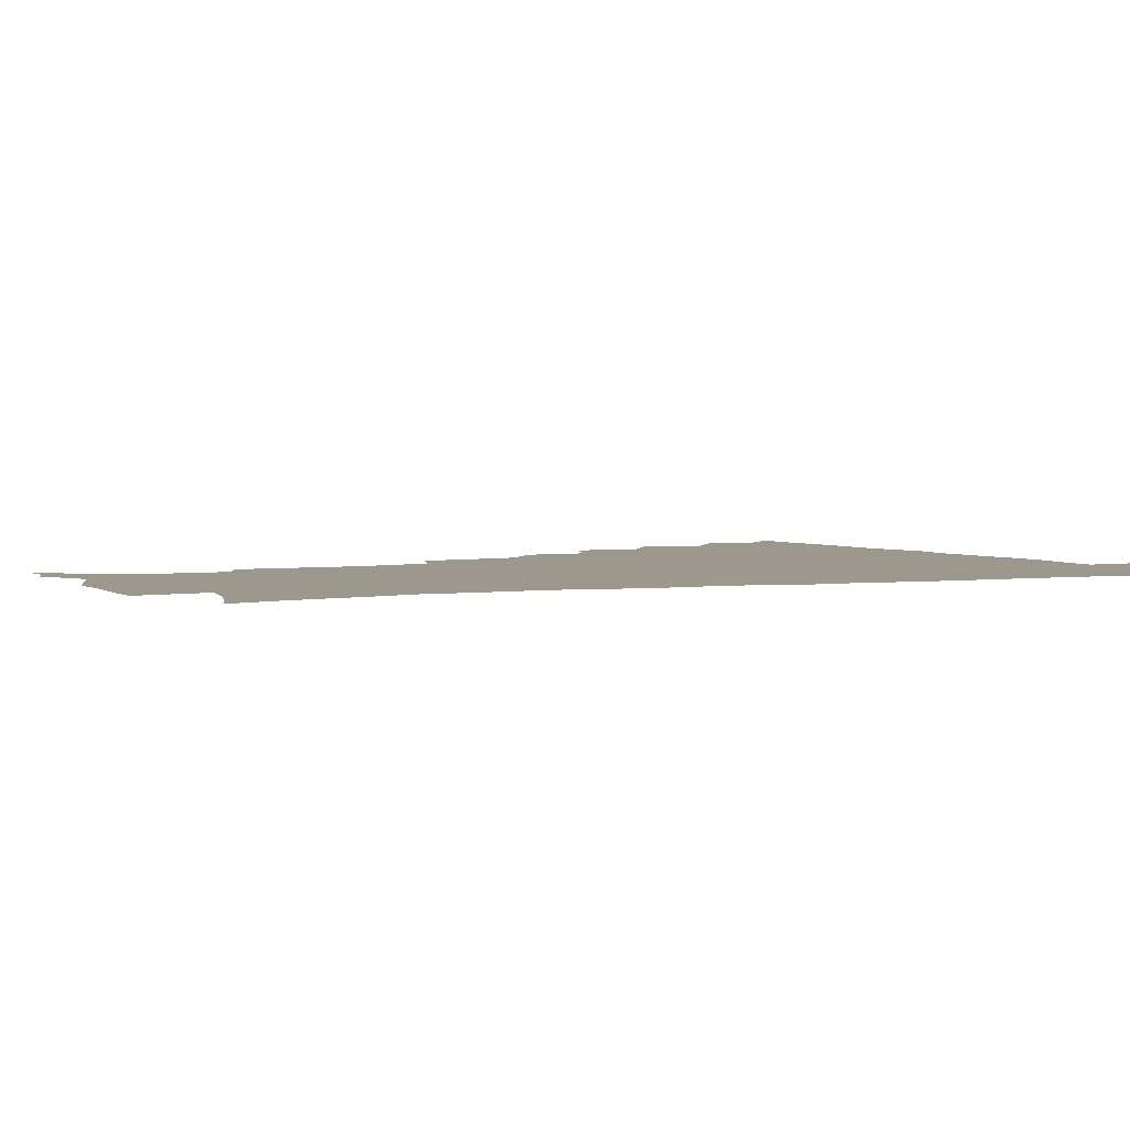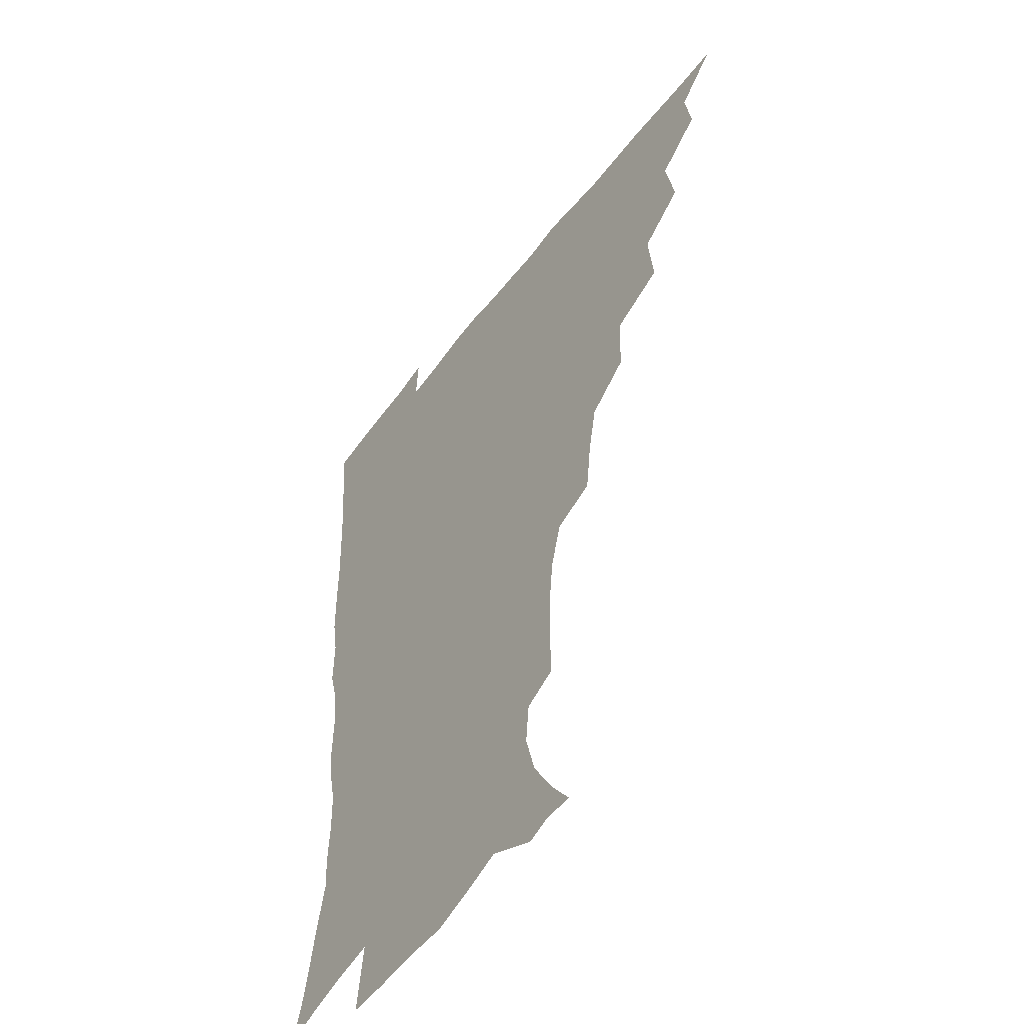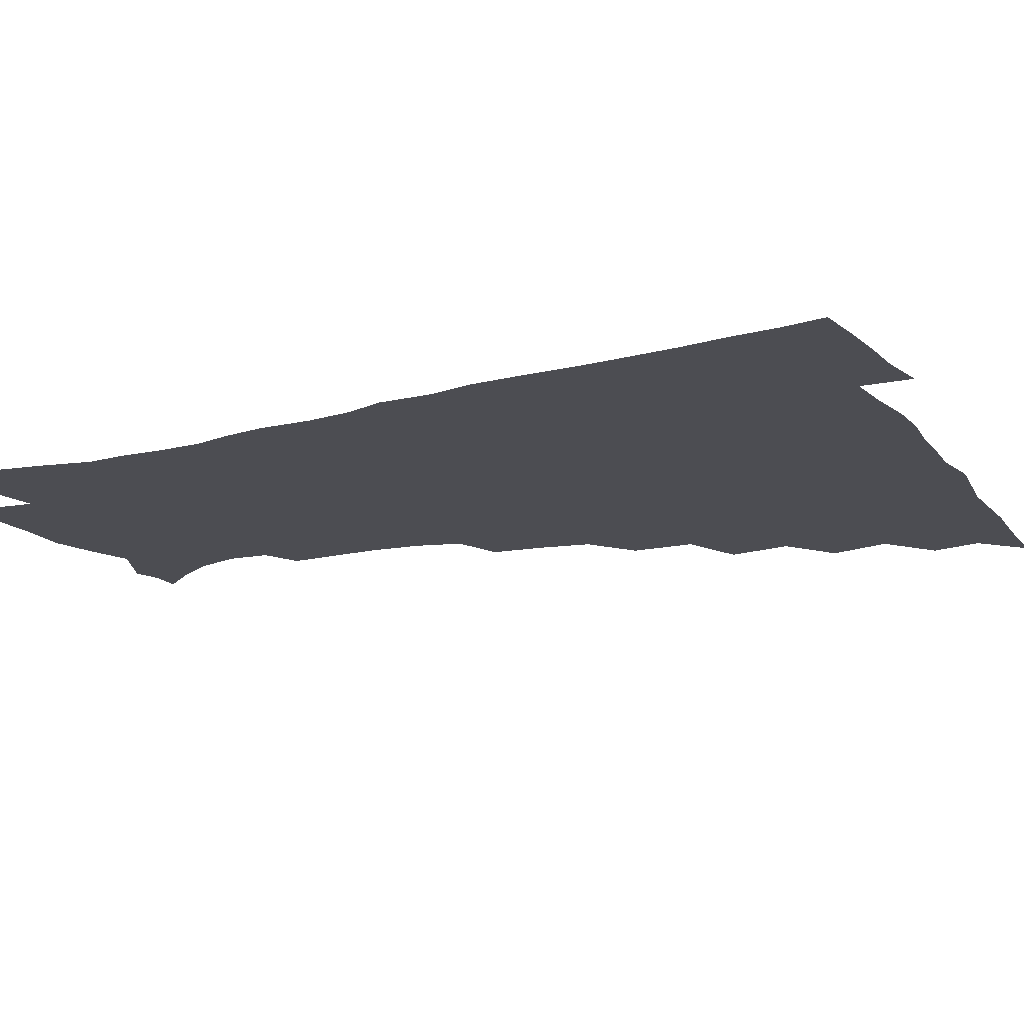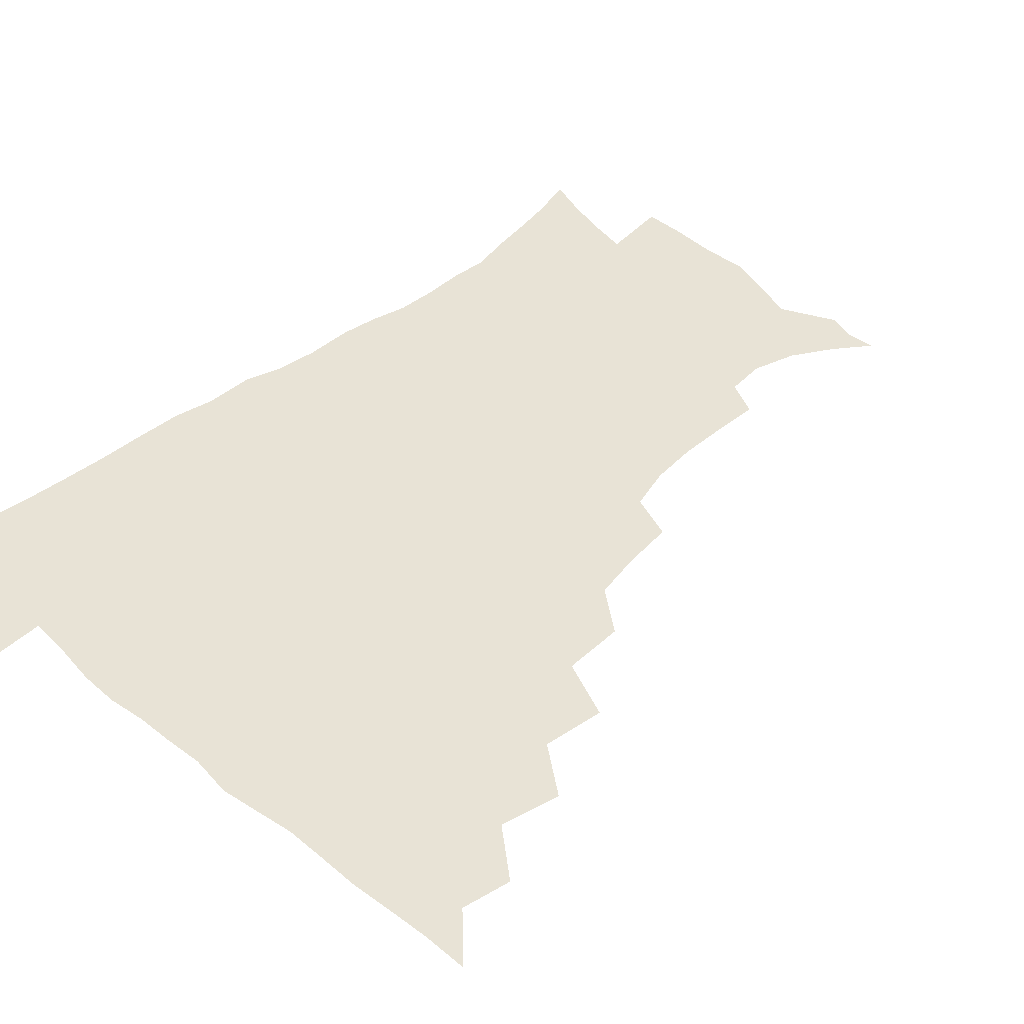
<metadata>
{"format":"obj","ext":"obj","renderer":"f3d","projection":"perspective","resolution":1024,"background":"white","views":[{"elev":3.0,"azim":64.0,"up":"+Z"},{"elev":-50.5,"azim":-125.5,"up":"+Y"},{"elev":-16.4,"azim":116.9,"up":"+Z"},{"elev":41.8,"azim":-135.0,"up":"+Z"}]}
</metadata>
<code>
v 450.7 494.6 0
v 464.1 461.3 0
v 467.1 479 0
v 467 494.6 0
v 477.9 425.4 0
v 482.4 447 0
v 482.9 463.7 0
v 483.1 479.4 0
v 482.3 495.5 0
v 493.8 389.4 0
v 496.3 412 0
v 498.5 432.1 0
v 499.5 449.1 0
v 499.4 464.8 0
v 498.3 480.3 0
v 497.3 496.6 0
v 516.6 357.6 0
v 515.5 380.3 0
v 515.5 401.1 0
v 516.3 420.1 0
v 516.6 436.4 0
v 515.5 450.7 0
v 514.6 465.6 0
v 513.7 480.6 0
v 512.6 496.4 0
v 539.3 308 0
v 536.9 327.3 0
v 533.2 345.1 0
v 533.7 370.9 0
v 532.5 388.7 0
v 531.4 405.2 0
v 530.6 420.6 0
v 530.8 436.5 0
v 530.5 451.5 0
v 529.7 466.2 0
v 528.6 481.2 0
v 527.6 496.4 0
v 563 232.3 0
v 563.1 250.2 0
v 563 267.7 0
v 561 285.6 0
v 556.3 301.7 0
v 552.9 320.2 0
v 550.9 339.6 0
v 549.4 358.6 0
v 547.6 374.8 0
v 547.6 393.4 0
v 547.2 408.9 0
v 547.1 424.1 0
v 546.3 438.2 0
v 546.5 452.5 0
v 544.5 467.1 0
v 543.2 482 0
v 542 498.4 0
v 554.8 167.8 0
v 564.2 180.3 0
v 573 195 0
v 577.5 211.1 0
v 576 226.1 0
v 575.3 244.7 0
v 574.8 261.9 0
v 573.7 279.2 0
v 571 294.7 0
v 567.7 310 0
v 565.8 328.5 0
v 564.2 345.7 0
v 563.4 364.3 0
v 562.1 379.3 0
v 561.4 394.9 0
v 561.8 411.2 0
v 561.4 425.6 0
v 561.3 439.8 0
v 560.3 453.5 0
v 558.9 468 0
v 557.8 482.8 0
v 556.1 500.3 0
v 566.2 168.2 0
v 578.3 185.1 0
v 586.2 204 0
v 587.8 220.8 0
v 587.3 237.1 0
v 586.2 251.8 0
v 585.7 268.9 0
v 584.6 287.1 0
v 582.6 303.3 0
v 580.2 316.9 0
v 578.4 333.3 0
v 577.8 351.7 0
v 576.7 366.7 0
v 576.4 383.4 0
v 576.2 398.4 0
v 575.9 412.8 0
v 575.8 427.2 0
v 575.3 440.3 0
v 574.7 453.9 0
v 573.6 468.2 0
v 572.3 483.2 0
v 571.7 498.2 0
v 575.6 164.9 0
v 591.6 189.1 0
v 597.4 208.7 0
v 598.9 227.6 0
v 598.3 242.9 0
v 597.7 259.6 0
v 597.4 275.9 0
v 595.6 290.7 0
v 593.9 306 0
v 592.8 323.4 0
v 591.8 338.9 0
v 590.9 353.9 0
v 590.1 368.8 0
v 589.6 382.9 0
v 589.5 398.5 0
v 589.6 413.4 0
v 589.3 426.8 0
v 589.2 440.7 0
v 588.9 454.3 0
v 588.1 468.3 0
v 587.2 482.7 0
v 585.7 499.1 0
v 595.9 174.4 0
v 605.9 195 0
v 609.2 213.6 0
v 609.5 228.7 0
v 609.2 244.6 0
v 608.6 258.7 0
v 608.1 279.9 0
v 607.1 295.1 0
v 606.1 309.5 0
v 605 324.5 0
v 604.2 340 0
v 603.7 355.5 0
v 603.4 370.8 0
v 603.6 386.3 0
v 603.1 399.5 0
v 603.4 414.6 0
v 603.3 427.5 0
v 603.1 440.9 0
v 603.2 454.5 0
v 602.5 468.5 0
v 601.2 483.7 0
v 599.9 499.4 0
v 610.6 169.1 0
v 618 194.2 0
v 620.4 214.4 0
v 621 232.9 0
v 620.4 245.7 0
v 620 262.3 0
v 619.2 281.4 0
v 618.6 295.2 0
v 617.9 312.4 0
v 617.4 327.2 0
v 616.7 341.4 0
v 616.7 356.2 0
v 616.5 372.1 0
v 616.5 386.8 0
v 616.6 400 0
v 616.7 414.1 0
v 617.2 428.3 0
v 617.3 441.4 0
v 617.3 454.7 0
v 617.1 468.3 0
v 616.1 482.8 0
v 613.7 501 0
v 626.8 164.2 0
v 631 194.1 0
v 632.2 218.2 0
v 632.2 233.1 0
v 631.9 250.2 0
v 631.7 263.6 0
v 630.6 280.7 0
v 630.3 295.6 0
v 629.7 311.7 0
v 629.4 327.6 0
v 629.4 339.6 0
v 629.2 357.9 0
v 629.3 372.2 0
v 629.5 385.9 0
v 629.8 400.5 0
v 630.1 414.4 0
v 630.6 428.1 0
v 631.1 441.6 0
v 631.5 454.8 0
v 631.2 468.4 0
v 630.1 484.2 0
v 628.2 500.7 0
v 644.5 164.5 0
v 644.7 194.7 0
v 644.4 213.7 0
v 643.7 233 0
v 643.2 248.1 0
v 642.6 268 0
v 642.4 281.7 0
v 642 296.1 0
v 641.7 311 0
v 641.3 327.5 0
v 641.7 341 0
v 641.8 356.9 0
v 642 371.2 0
v 642.4 385.3 0
v 642.7 400.4 0
v 643.3 414.2 0
v 643.8 428.2 0
v 644.5 441.3 0
v 645.3 454.8 0
v 645.3 468.6 0
v 645.5 482.9 0
v 644.4 498.4 0
v 661.5 163.4 0
v 658.9 191.4 0
v 656.7 212.8 0
v 655.4 231.4 0
v 654.8 247.8 0
v 654.4 263.8 0
v 653.6 280.6 0
v 653.7 295 0
v 653.6 309.8 0
v 653.6 325 0
v 654.8 337.4 0
v 654.1 355.4 0
v 654.7 369.6 0
v 655.4 383.7 0
v 656.3 397.6 0
v 656.5 413 0
v 657.4 426.7 0
v 658.3 439.9 0
v 659 454.9 0
v 659.6 468.2 0
v 660.4 482 0
v 660 497.2 0
v 658.8 514.7 0
v 677.1 163.3 0
v 673.8 188.4 0
v 670.4 208.3 0
v 667.9 227.5 0
v 666.5 244.9 0
v 665.4 262.4 0
v 665.1 278 0
v 665 293.3 0
v 665.5 307.4 0
v 666.1 321.5 0
v 666.6 336.6 0
v 666.9 352.1 0
v 667.8 366.2 0
v 668.8 380.3 0
v 669 396.5 0
v 669.9 410.7 0
v 670.5 425.8 0
v 671.7 439.3 0
v 672.4 454.1 0
v 673.6 467.5 0
v 674.6 481.4 0
v 675.3 495.5 0
v 674.8 512 0
v 690 185.1 0
v 684.1 205.1 0
v 680.3 224.2 0
v 678.6 240.7 0
v 677.8 256.4 0
v 677 272.7 0
v 676.9 288.4 0
v 677.5 302.8 0
v 678.4 317.2 0
v 679.1 332.1 0
v 680 346.8 0
v 680.9 362 0
v 681.5 377.8 0
v 681.8 393.9 0
v 683.3 408 0
v 684.4 422.7 0
v 685.5 437.2 0
v 685.9 453 0
v 687.5 466.6 0
v 688.6 480.6 0
v 689.6 494.6 0
v 689.8 511.4 0
v 705 180.9 0
v 698.4 200.1 0
v 694.4 217.4 0
v 691.8 233.8 0
v 690.5 249 0
v 689.2 266 0
v 689.8 280.2 0
v 689.6 296.4 0
v 691.3 309.9 0
v 692.2 325.1 0
v 692.3 341.9 0
v 694.4 355.6 0
v 695.5 371.3 0
v 697.2 386.1 0
v 697.1 403.4 0
v 698.1 419.1 0
v 699.2 434.6 0
v 700.7 449.7 0
v 701.2 465.5 0
v 703 479.3 0
v 703.6 493.6 0
v 704.8 510.2 0
v 719.3 176 0
v 714.5 191.6 0
v 711.5 205.9 0
v 708.8 220.7 0
v 704.8 238.6 0
v 705.5 251.1 0
v 704.6 267.1 0
v 704.8 282.5 0
v 707.5 295.2 0
v 709.2 309.8 0
v 708.6 328 0
v 710.1 343.7 0
v 713.8 357.1 0
v 713.4 375.6 0
v 715.9 390.7 0
v 716.1 408.3 0
v 715.9 426.6 0
v 716.4 444.3 0
v 717.1 461.5 0
v 718.5 477.4 0
v 718.9 493.1 0
v 720.5 508.4 0
f 3 4 1
f 6 7 2
f 2 7 3
f 7 8 3
f 3 8 4
f 8 9 4
f 11 12 5
f 5 12 6
f 12 13 6
f 6 13 7
f 13 14 7
f 7 14 8
f 14 15 8
f 8 15 9
f 15 16 9
f 18 19 10
f 10 19 11
f 19 20 11
f 11 20 12
f 20 21 12
f 12 21 13
f 21 22 13
f 13 22 14
f 22 23 14
f 14 23 15
f 23 24 15
f 15 24 16
f 24 25 16
f 28 29 17
f 17 29 18
f 29 30 18
f 18 30 19
f 30 31 19
f 19 31 20
f 31 32 20
f 20 32 21
f 32 33 21
f 21 33 22
f 33 34 22
f 22 34 23
f 34 35 23
f 23 35 24
f 35 36 24
f 24 36 25
f 36 37 25
f 42 43 26
f 26 43 27
f 43 44 27
f 27 44 28
f 44 45 28
f 28 45 29
f 45 46 29
f 29 46 30
f 46 47 30
f 30 47 31
f 47 48 31
f 31 48 32
f 48 49 32
f 32 49 33
f 49 50 33
f 33 50 34
f 50 51 34
f 34 51 35
f 51 52 35
f 35 52 36
f 52 53 36
f 36 53 37
f 53 54 37
f 59 60 38
f 38 60 39
f 60 61 39
f 39 61 40
f 61 62 40
f 40 62 41
f 62 63 41
f 41 63 42
f 63 64 42
f 42 64 43
f 64 65 43
f 43 65 44
f 65 66 44
f 44 66 45
f 66 67 45
f 45 67 46
f 67 68 46
f 46 68 47
f 68 69 47
f 47 69 48
f 69 70 48
f 48 70 49
f 70 71 49
f 49 71 50
f 71 72 50
f 50 72 51
f 72 73 51
f 51 73 52
f 73 74 52
f 52 74 53
f 74 75 53
f 53 75 54
f 75 76 54
f 55 77 56
f 77 78 56
f 56 78 57
f 78 79 57
f 57 79 58
f 79 80 58
f 58 80 59
f 80 81 59
f 59 81 60
f 81 82 60
f 60 82 61
f 82 83 61
f 61 83 62
f 83 84 62
f 62 84 63
f 84 85 63
f 63 85 64
f 85 86 64
f 64 86 65
f 86 87 65
f 65 87 66
f 87 88 66
f 66 88 67
f 88 89 67
f 67 89 68
f 89 90 68
f 68 90 69
f 90 91 69
f 69 91 70
f 91 92 70
f 70 92 71
f 92 93 71
f 71 93 72
f 93 94 72
f 72 94 73
f 94 95 73
f 73 95 74
f 95 96 74
f 74 96 75
f 96 97 75
f 75 97 76
f 97 98 76
f 77 99 78
f 99 100 78
f 78 100 79
f 100 101 79
f 79 101 80
f 101 102 80
f 80 102 81
f 102 103 81
f 81 103 82
f 103 104 82
f 82 104 83
f 104 105 83
f 83 105 84
f 105 106 84
f 84 106 85
f 106 107 85
f 85 107 86
f 107 108 86
f 86 108 87
f 108 109 87
f 87 109 88
f 109 110 88
f 88 110 89
f 110 111 89
f 89 111 90
f 111 112 90
f 90 112 91
f 112 113 91
f 91 113 92
f 113 114 92
f 92 114 93
f 114 115 93
f 93 115 94
f 115 116 94
f 94 116 95
f 116 117 95
f 95 117 96
f 117 118 96
f 96 118 97
f 118 119 97
f 97 119 98
f 119 120 98
f 99 121 100
f 121 122 100
f 100 122 101
f 122 123 101
f 101 123 102
f 123 124 102
f 102 124 103
f 124 125 103
f 103 125 104
f 125 126 104
f 104 126 105
f 126 127 105
f 105 127 106
f 127 128 106
f 106 128 107
f 128 129 107
f 107 129 108
f 129 130 108
f 108 130 109
f 130 131 109
f 109 131 110
f 131 132 110
f 110 132 111
f 132 133 111
f 111 133 112
f 133 134 112
f 112 134 113
f 134 135 113
f 113 135 114
f 135 136 114
f 114 136 115
f 136 137 115
f 115 137 116
f 137 138 116
f 116 138 117
f 138 139 117
f 117 139 118
f 139 140 118
f 118 140 119
f 140 141 119
f 119 141 120
f 141 142 120
f 121 143 122
f 143 144 122
f 122 144 123
f 144 145 123
f 123 145 124
f 145 146 124
f 124 146 125
f 146 147 125
f 125 147 126
f 147 148 126
f 126 148 127
f 148 149 127
f 127 149 128
f 149 150 128
f 128 150 129
f 150 151 129
f 129 151 130
f 151 152 130
f 130 152 131
f 152 153 131
f 131 153 132
f 153 154 132
f 132 154 133
f 154 155 133
f 133 155 134
f 155 156 134
f 134 156 135
f 156 157 135
f 135 157 136
f 157 158 136
f 136 158 137
f 158 159 137
f 137 159 138
f 159 160 138
f 138 160 139
f 160 161 139
f 139 161 140
f 161 162 140
f 140 162 141
f 162 163 141
f 141 163 142
f 163 164 142
f 143 165 144
f 165 166 144
f 144 166 145
f 166 167 145
f 145 167 146
f 167 168 146
f 146 168 147
f 168 169 147
f 147 169 148
f 169 170 148
f 148 170 149
f 170 171 149
f 149 171 150
f 171 172 150
f 150 172 151
f 172 173 151
f 151 173 152
f 173 174 152
f 152 174 153
f 174 175 153
f 153 175 154
f 175 176 154
f 154 176 155
f 176 177 155
f 155 177 156
f 177 178 156
f 156 178 157
f 178 179 157
f 157 179 158
f 179 180 158
f 158 180 159
f 180 181 159
f 159 181 160
f 181 182 160
f 160 182 161
f 182 183 161
f 161 183 162
f 183 184 162
f 162 184 163
f 184 185 163
f 163 185 164
f 185 186 164
f 165 187 166
f 187 188 166
f 166 188 167
f 188 189 167
f 167 189 168
f 189 190 168
f 168 190 169
f 190 191 169
f 169 191 170
f 191 192 170
f 170 192 171
f 192 193 171
f 171 193 172
f 193 194 172
f 172 194 173
f 194 195 173
f 173 195 174
f 195 196 174
f 174 196 175
f 196 197 175
f 175 197 176
f 197 198 176
f 176 198 177
f 198 199 177
f 177 199 178
f 199 200 178
f 178 200 179
f 200 201 179
f 179 201 180
f 201 202 180
f 180 202 181
f 202 203 181
f 181 203 182
f 203 204 182
f 182 204 183
f 204 205 183
f 183 205 184
f 205 206 184
f 184 206 185
f 206 207 185
f 185 207 186
f 207 208 186
f 187 209 188
f 209 210 188
f 188 210 189
f 210 211 189
f 189 211 190
f 211 212 190
f 190 212 191
f 212 213 191
f 191 213 192
f 213 214 192
f 192 214 193
f 214 215 193
f 193 215 194
f 215 216 194
f 194 216 195
f 216 217 195
f 195 217 196
f 217 218 196
f 196 218 197
f 218 219 197
f 197 219 198
f 219 220 198
f 198 220 199
f 220 221 199
f 199 221 200
f 221 222 200
f 200 222 201
f 222 223 201
f 201 223 202
f 223 224 202
f 202 224 203
f 224 225 203
f 203 225 204
f 225 226 204
f 204 226 205
f 226 227 205
f 205 227 206
f 227 228 206
f 206 228 207
f 228 229 207
f 207 229 208
f 229 230 208
f 209 232 210
f 232 233 210
f 210 233 211
f 233 234 211
f 211 234 212
f 234 235 212
f 212 235 213
f 235 236 213
f 213 236 214
f 236 237 214
f 214 237 215
f 237 238 215
f 215 238 216
f 238 239 216
f 216 239 217
f 239 240 217
f 217 240 218
f 240 241 218
f 218 241 219
f 241 242 219
f 219 242 220
f 242 243 220
f 220 243 221
f 243 244 221
f 221 244 222
f 244 245 222
f 222 245 223
f 245 246 223
f 223 246 224
f 246 247 224
f 224 247 225
f 247 248 225
f 225 248 226
f 248 249 226
f 226 249 227
f 249 250 227
f 227 250 228
f 250 251 228
f 228 251 229
f 251 252 229
f 229 252 230
f 252 253 230
f 230 253 231
f 253 254 231
f 233 255 234
f 255 256 234
f 234 256 235
f 256 257 235
f 235 257 236
f 257 258 236
f 236 258 237
f 258 259 237
f 237 259 238
f 259 260 238
f 238 260 239
f 260 261 239
f 239 261 240
f 261 262 240
f 240 262 241
f 262 263 241
f 241 263 242
f 263 264 242
f 242 264 243
f 264 265 243
f 243 265 244
f 265 266 244
f 244 266 245
f 266 267 245
f 245 267 246
f 267 268 246
f 246 268 247
f 268 269 247
f 247 269 248
f 269 270 248
f 248 270 249
f 270 271 249
f 249 271 250
f 271 272 250
f 250 272 251
f 272 273 251
f 251 273 252
f 273 274 252
f 252 274 253
f 274 275 253
f 253 275 254
f 275 276 254
f 255 277 256
f 277 278 256
f 256 278 257
f 278 279 257
f 257 279 258
f 279 280 258
f 258 280 259
f 280 281 259
f 259 281 260
f 281 282 260
f 260 282 261
f 282 283 261
f 261 283 262
f 283 284 262
f 262 284 263
f 284 285 263
f 263 285 264
f 285 286 264
f 264 286 265
f 286 287 265
f 265 287 266
f 287 288 266
f 266 288 267
f 288 289 267
f 267 289 268
f 289 290 268
f 268 290 269
f 290 291 269
f 269 291 270
f 291 292 270
f 270 292 271
f 292 293 271
f 271 293 272
f 293 294 272
f 272 294 273
f 294 295 273
f 273 295 274
f 295 296 274
f 274 296 275
f 296 297 275
f 275 297 276
f 297 298 276
f 277 299 278
f 299 300 278
f 278 300 279
f 300 301 279
f 279 301 280
f 301 302 280
f 280 302 281
f 302 303 281
f 281 303 282
f 303 304 282
f 282 304 283
f 304 305 283
f 283 305 284
f 305 306 284
f 284 306 285
f 306 307 285
f 285 307 286
f 307 308 286
f 286 308 287
f 308 309 287
f 287 309 288
f 309 310 288
f 288 310 289
f 310 311 289
f 289 311 290
f 311 312 290
f 290 312 291
f 312 313 291
f 291 313 292
f 313 314 292
f 292 314 293
f 314 315 293
f 293 315 294
f 315 316 294
f 294 316 295
f 316 317 295
f 295 317 296
f 317 318 296
f 296 318 297
f 318 319 297
f 297 319 298
f 319 320 298

</code>
